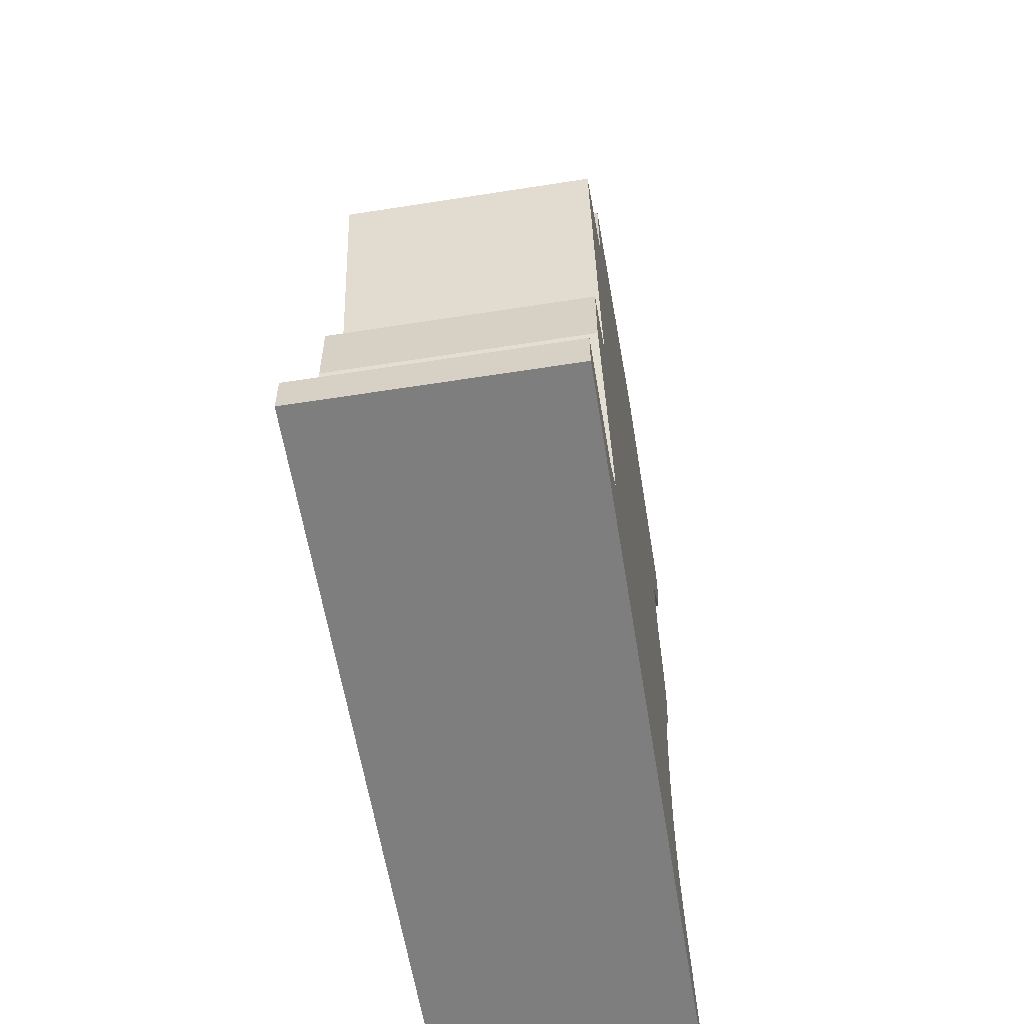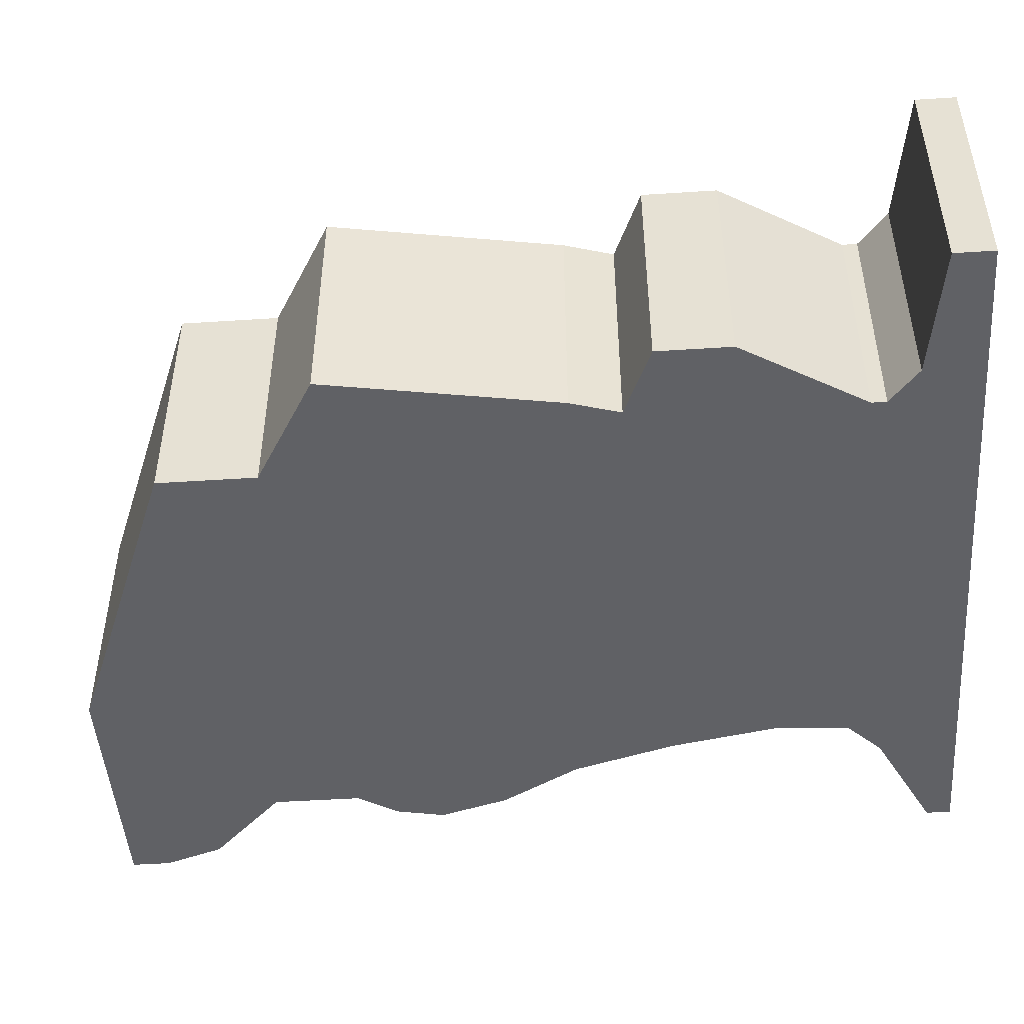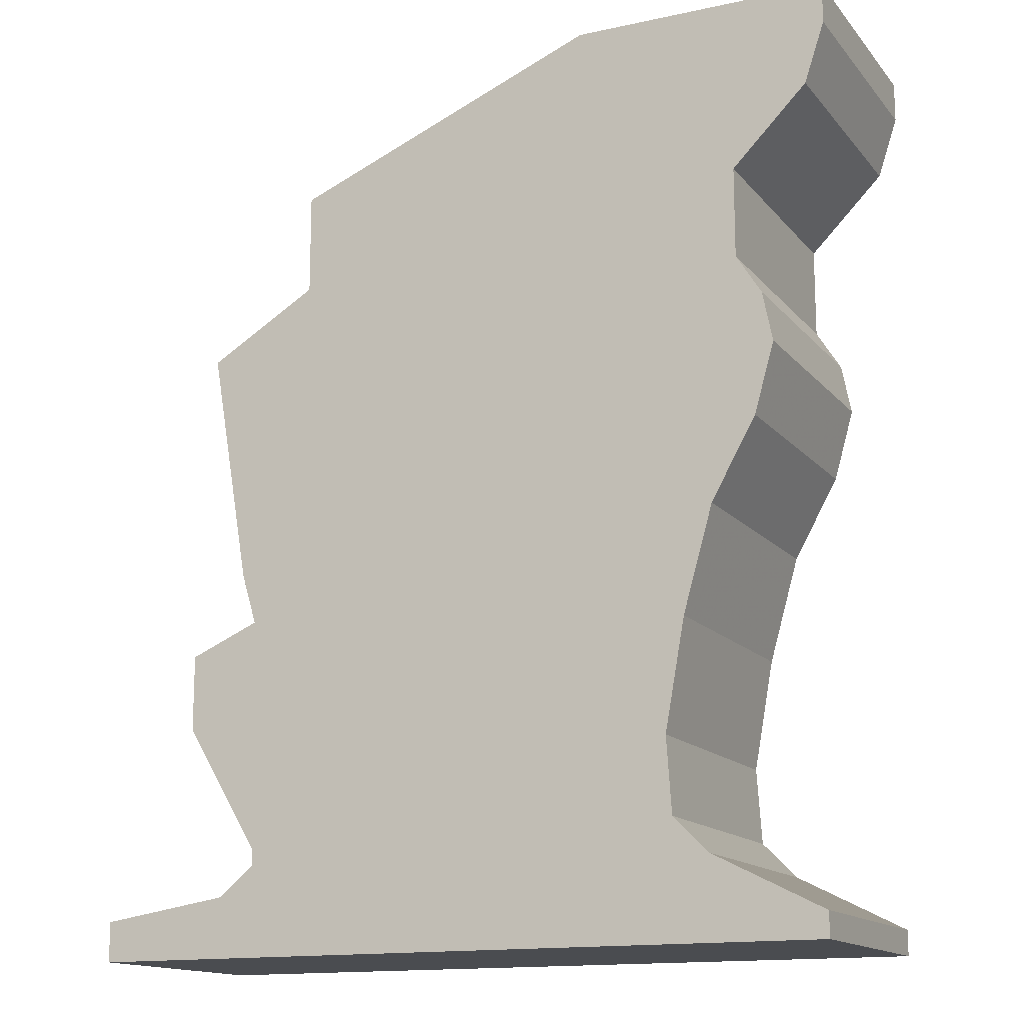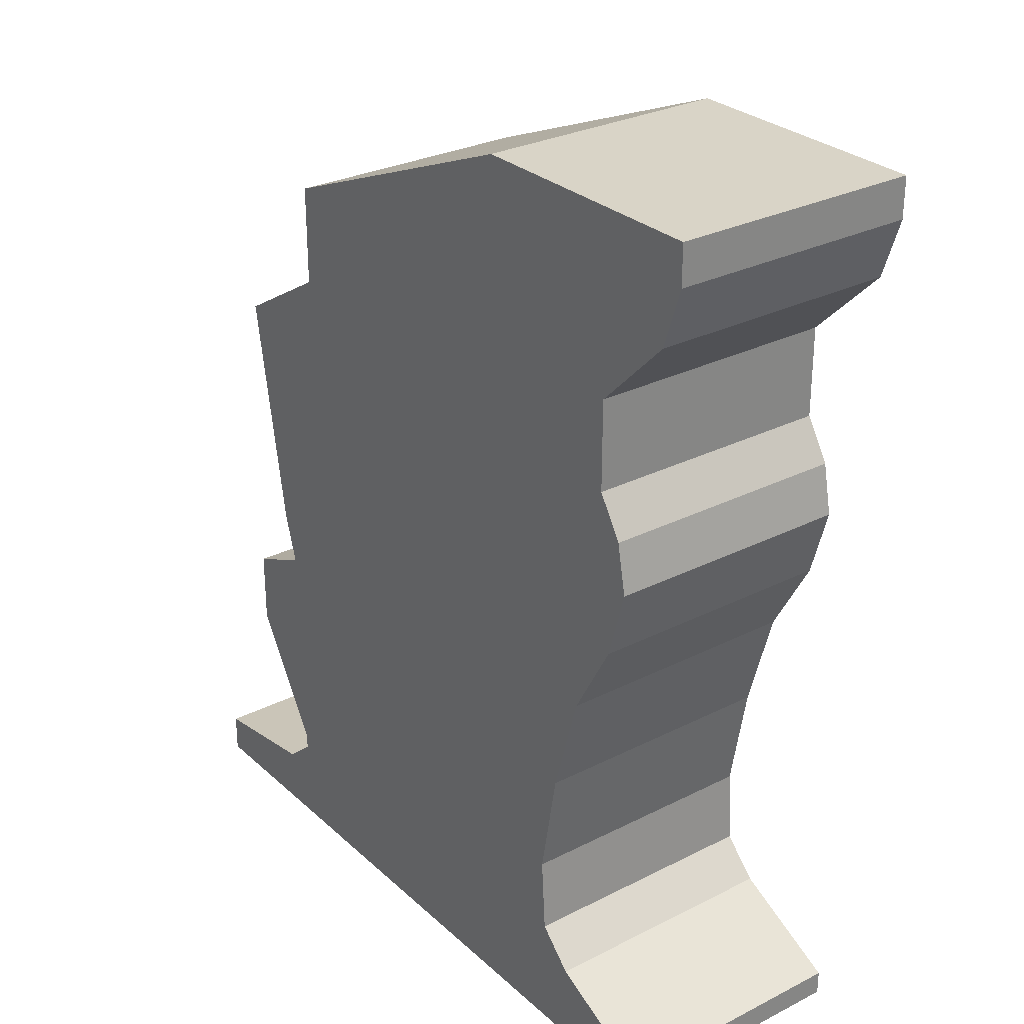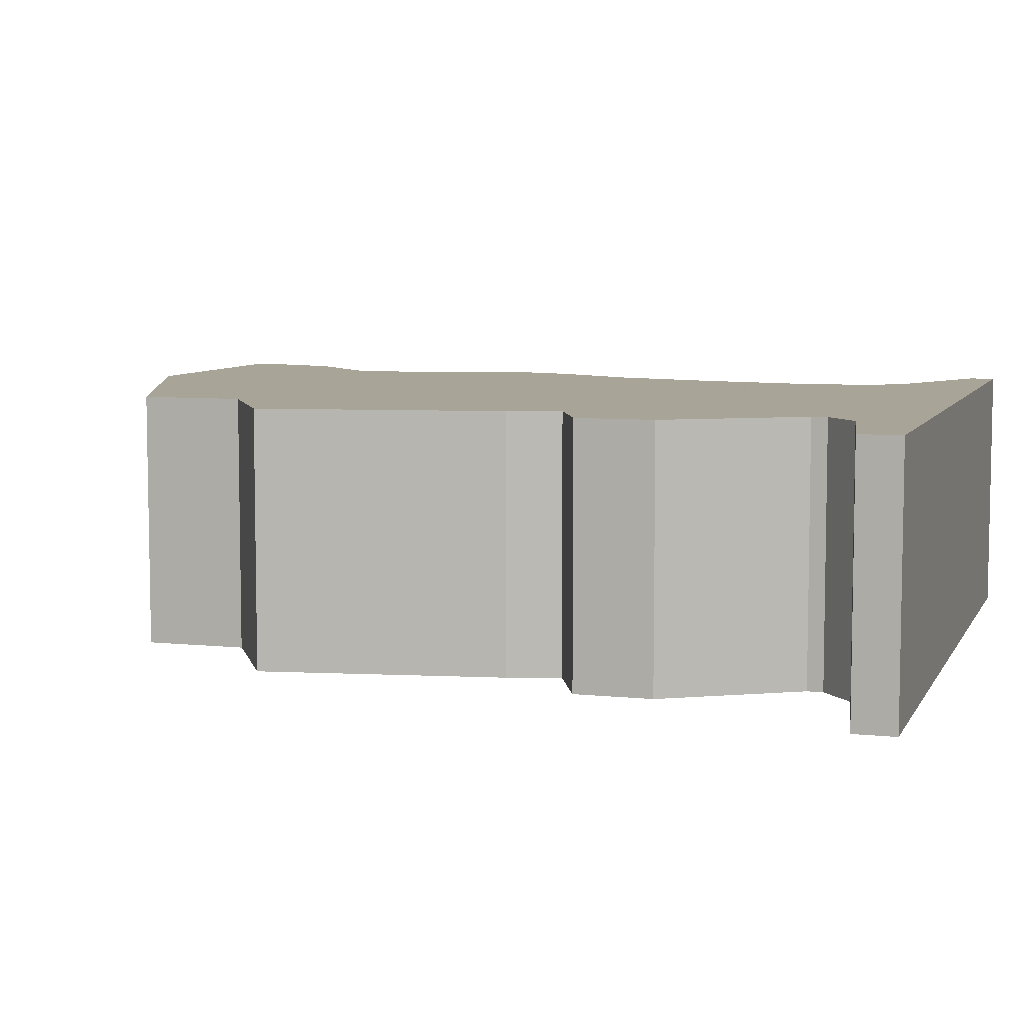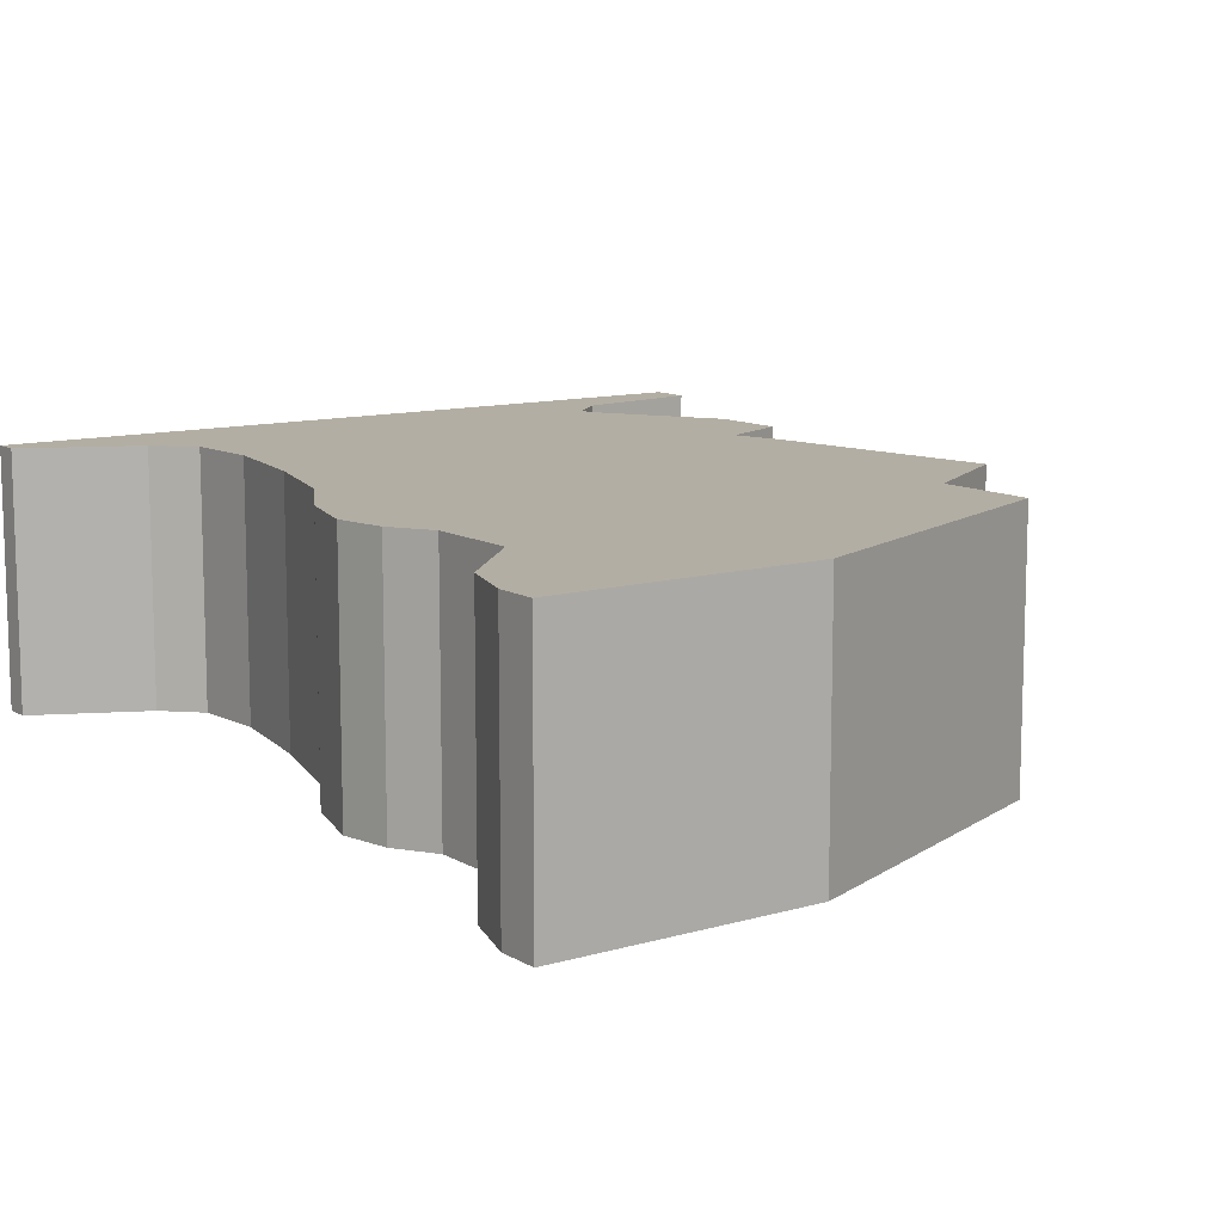
<metadata>
{"format":"obj","ext":"obj","renderer":"f3d","projection":"perspective","resolution":1024,"background":"white","views":[{"elev":-59.4,"azim":-80.8,"up":"+Y"},{"elev":-47.8,"azim":-85.8,"up":"+Z"},{"elev":-14.7,"azim":25.2,"up":"+Y"},{"elev":28.7,"azim":52.9,"up":"+Y"},{"elev":7.0,"azim":-72.8,"up":"+Z"},{"elev":11.0,"azim":144.3,"up":"+Z"}]}
</metadata>
<code>
g sbg_desert_df_addrock05_h
v -0.35 1.57 0
v -0.35 1.37 0
v -0.57 1.24 0
v -0.49 0.77 0
v -0.46 0.67 0
v -0.6 0.61 0
v -0.6 0.46 0
v -0.45 0.21 0
v -0.45 0.18 0
v -0.52 0.12 0
v -0.78 0.08 0
v -0.78 0 0
v 0.73 0 0
v 0.73 0.05 0
v 0.51 0.16 0
v 0.44 0.23 0
v 0.43 0.38 0
v 0.47 0.6 0
v 0.53 0.81 0
v 0.62 0.97 0
v 0.66 1.11 0
v 0.64 1.21 0
v 0.59 1.29 0
v 0.59 1.47 0
v 0.74 1.62 0
v 0.78 1.74 0
v 0.78 1.82 0
v 0.27 1.82 0
v -0.35 1.57 0.5
v -0.35 1.37 0.5
v -0.57 1.24 0.5
v -0.49 0.77 0.5
v -0.46 0.67 0.5
v -0.6 0.61 0.5
v -0.6 0.46 0.5
v -0.45 0.21 0.5
v -0.45 0.18 0.5
v -0.52 0.12 0.5
v -0.78 0.08 0.5
v -0.78 0 0.5
v 0.73 0 0.5
v 0.73 0.05 0.5
v 0.51 0.16 0.5
v 0.44 0.23 0.5
v 0.43 0.38 0.5
v 0.47 0.6 0.5
v 0.53 0.81 0.5
v 0.62 0.97 0.5
v 0.66 1.11 0.5
v 0.64 1.21 0.5
v 0.59 1.29 0.5
v 0.59 1.47 0.5
v 0.74 1.62 0.5
v 0.78 1.74 0.5
v 0.78 1.82 0.5
v 0.27 1.82 0.5
g sbg_desert_df_addrock05_h_0
f 28 27 26
f 28 26 25
f 28 25 24
f 28 24 23
f 23 22 20
f 28 23 2
f 22 21 20
f 23 20 19
f 18 17 5
f 9 8 16
f 17 8 5
f 15 14 13
f 13 12 10
f 15 13 10
f 12 11 10
f 15 10 9
f 16 15 9
f 8 17 16
f 5 19 18
f 7 6 5
f 8 7 5
f 4 2 19
f 5 4 19
f 4 3 2
f 23 19 2
f 28 2 1
f 27 54 26
f 54 27 55
f 28 55 27
f 55 28 56
f 26 53 25
f 53 26 54
f 25 52 24
f 52 25 53
f 24 51 23
f 51 24 52
f 23 50 22
f 50 23 51
f 21 48 20
f 48 21 49
f 22 49 21
f 49 22 50
f 20 47 19
f 47 20 48
f 18 45 17
f 45 18 46
f 9 36 8
f 36 9 37
f 14 41 13
f 41 14 42
f 15 42 14
f 42 15 43
f 13 40 12
f 40 13 41
f 11 38 10
f 38 11 39
f 12 39 11
f 39 12 40
f 10 37 9
f 37 10 38
f 16 43 15
f 43 16 44
f 17 44 16
f 44 17 45
f 19 46 18
f 46 19 47
f 6 33 5
f 33 6 34
f 7 34 6
f 34 7 35
f 8 35 7
f 35 8 36
f 5 32 4
f 32 5 33
f 3 30 2
f 30 3 31
f 4 31 3
f 31 4 32
f 2 29 1
f 29 2 30
f 1 56 28
f 56 1 29
f 54 55 56
f 53 54 56
f 52 53 56
f 51 52 56
f 48 50 51
f 30 51 56
f 48 49 50
f 47 48 51
f 33 45 46
f 44 36 37
f 33 36 45
f 41 42 43
f 38 40 41
f 38 41 43
f 38 39 40
f 37 38 43
f 37 43 44
f 44 45 36
f 46 47 33
f 33 34 35
f 33 35 36
f 47 30 32
f 47 32 33
f 30 31 32
f 30 47 51
f 29 30 56

</code>
